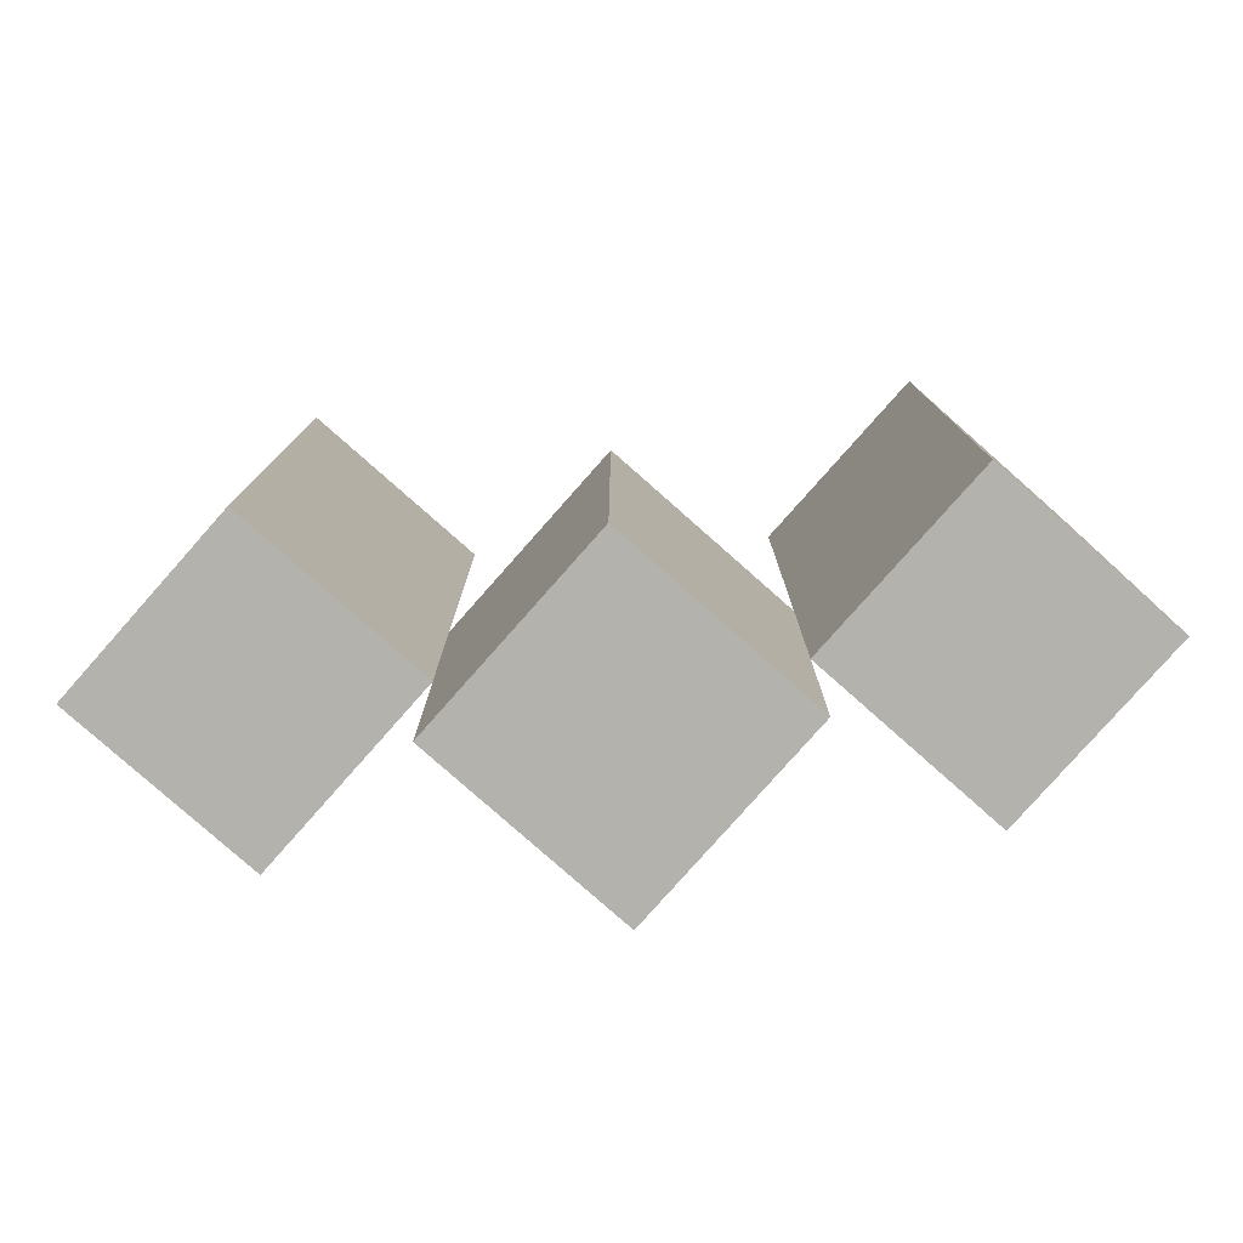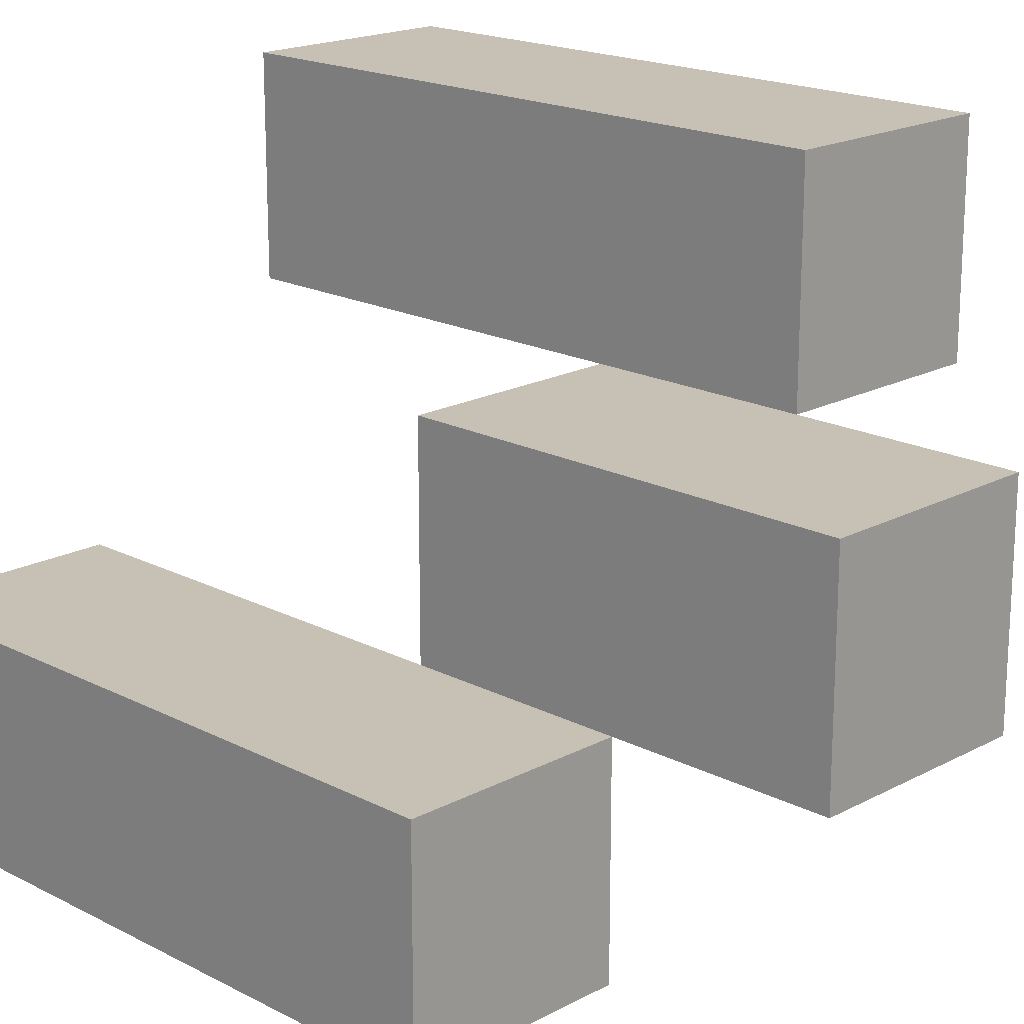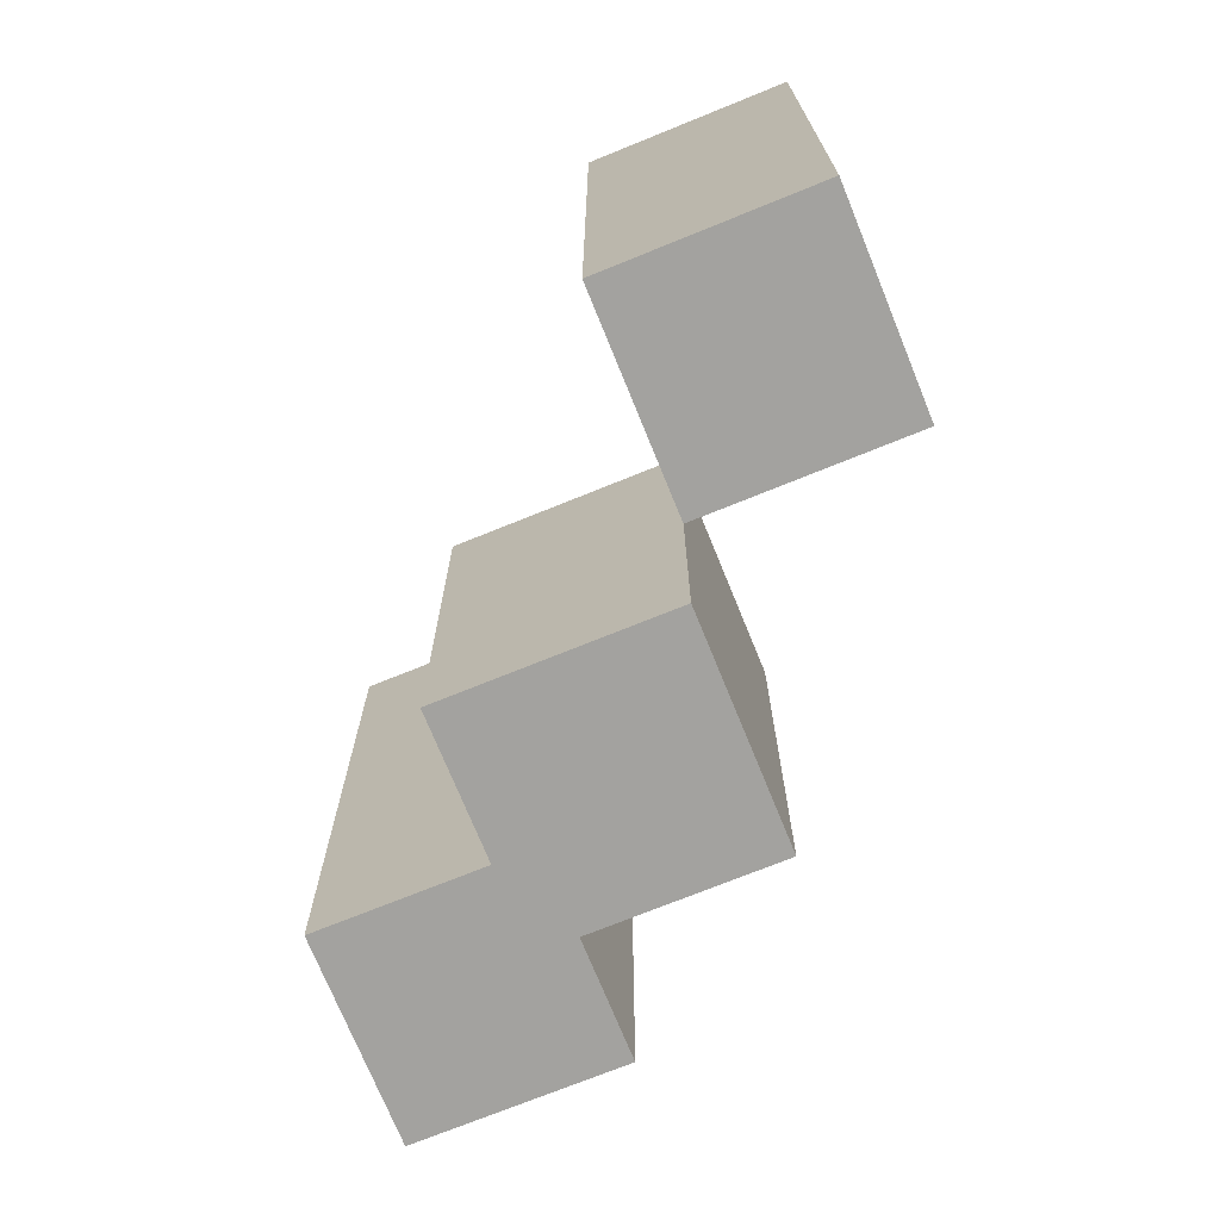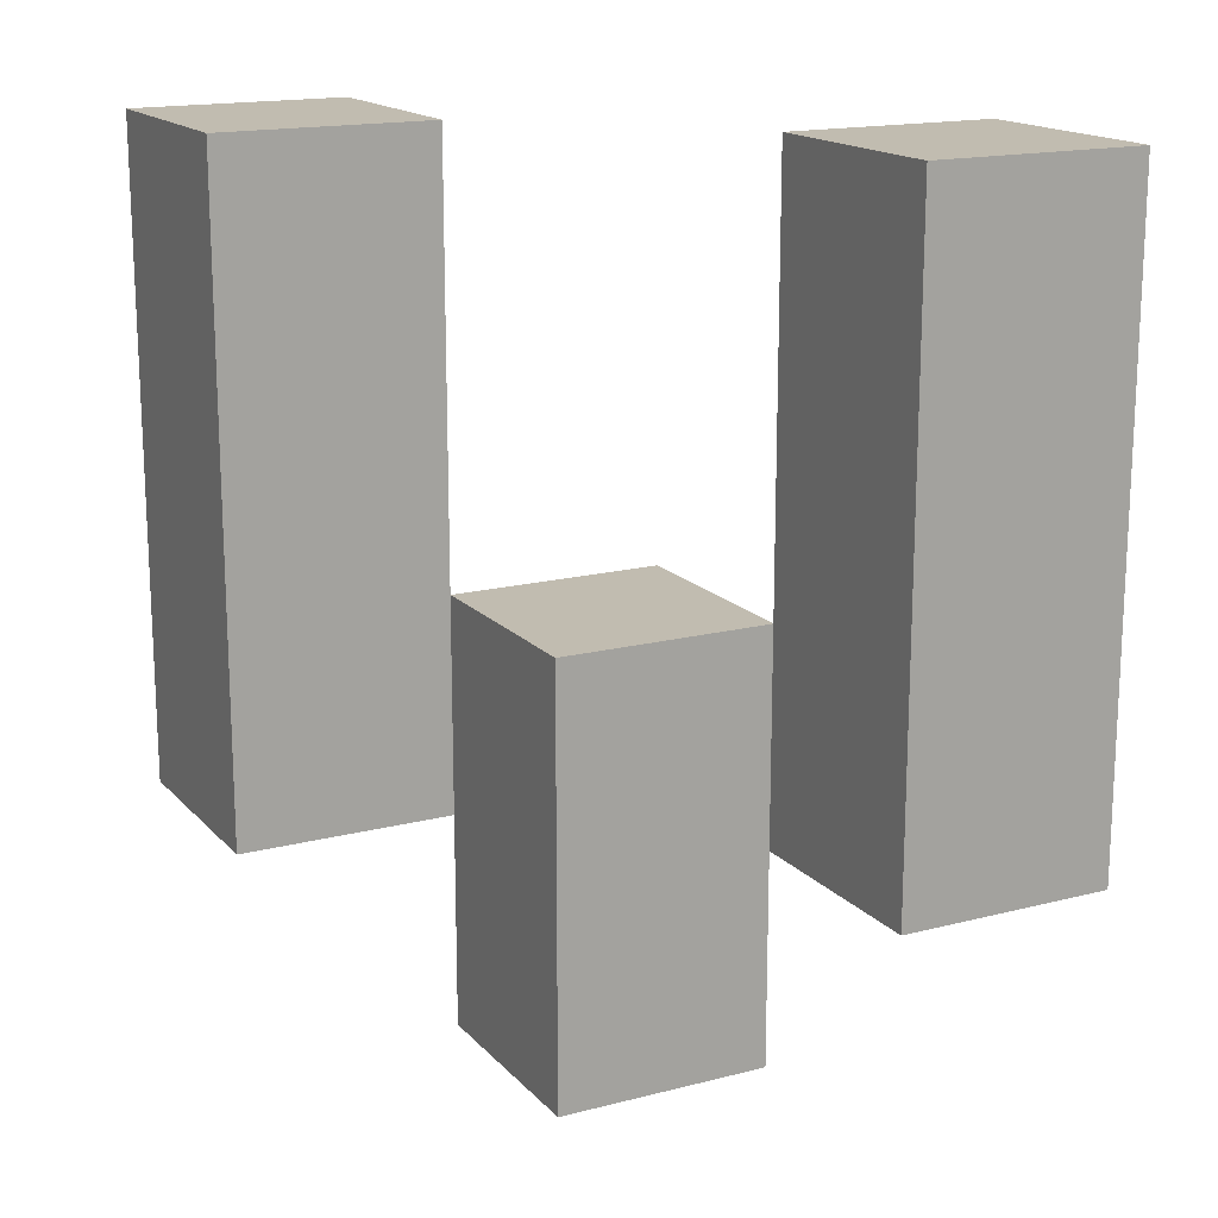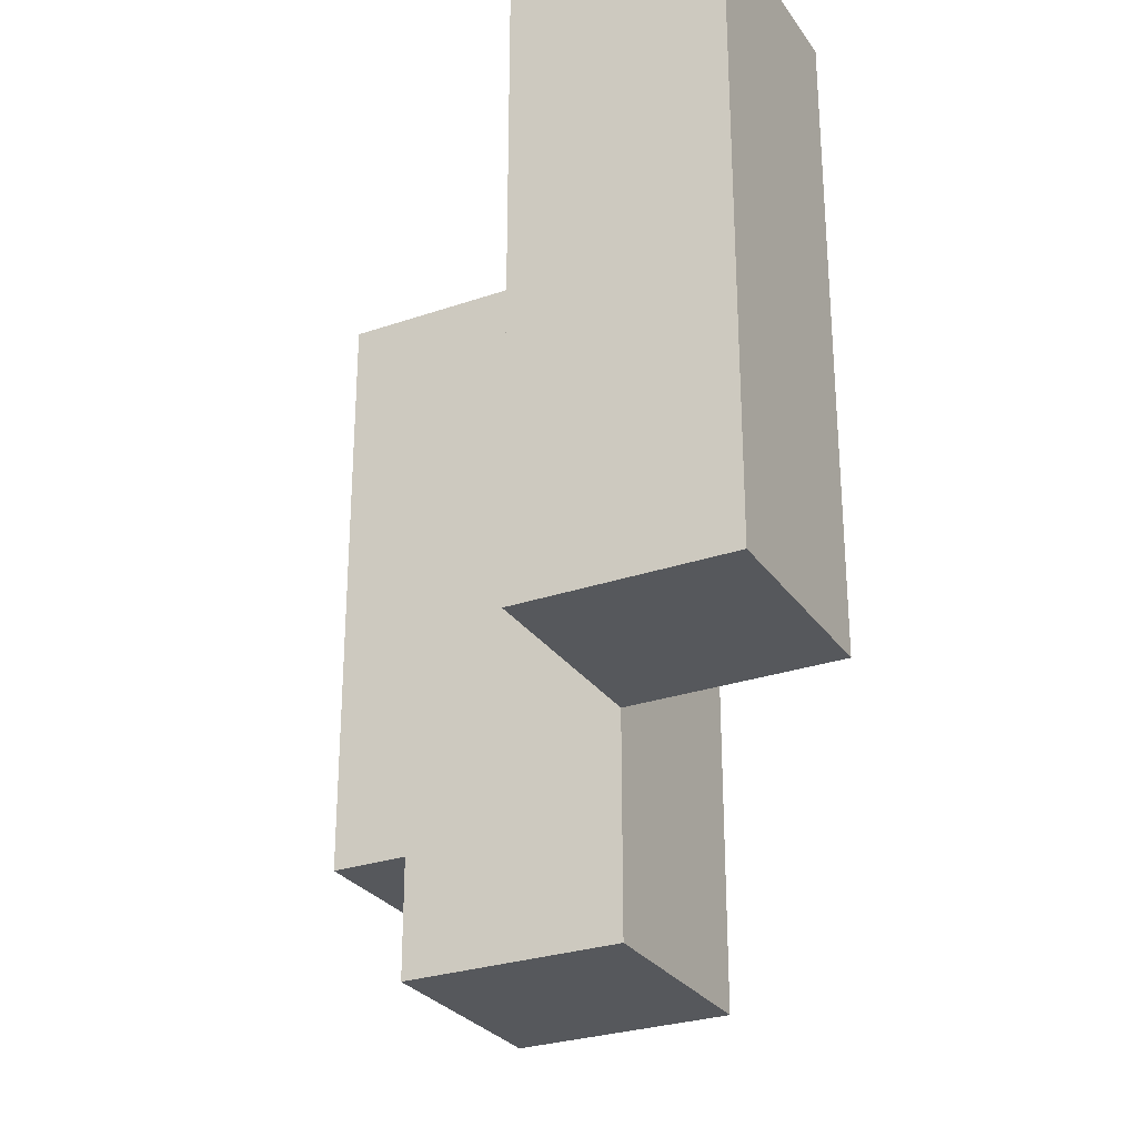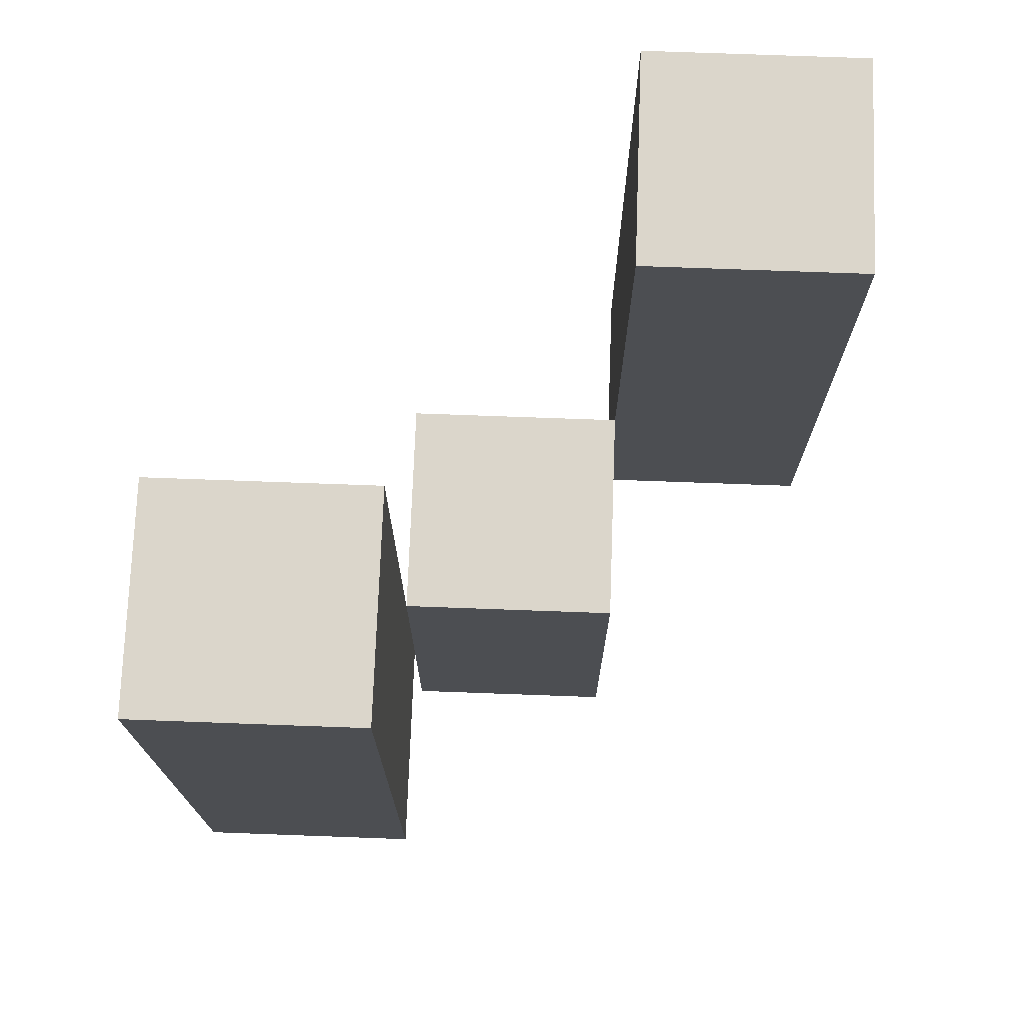
<metadata>
{"format":"obj","ext":"obj","renderer":"f3d","projection":"perspective","resolution":1024,"background":"white","views":[{"elev":-79.5,"azim":-41.5,"up":"+Y"},{"elev":18.6,"azim":-45.4,"up":"+Z"},{"elev":-72.6,"azim":-157.9,"up":"+Y"},{"elev":16.6,"azim":-27.6,"up":"+Y"},{"elev":-28.1,"azim":-152.5,"up":"+Y"},{"elev":73.5,"azim":-87.9,"up":"+Y"}]}
</metadata>
<code>
o
v 17.6 1 22.9
v 17.5 1 22.9
v 17.6 1.3 22.9
v 17.5 1.3 22.9
v 17.5 0.9 22.8
v 17.4 0.9 22.8
v 17.5 1 22.8
v 17.5 1.1 22.8
v 17.4 1.1 22.8
v 17.4 1 22.7
v 17.3 1 22.7
v 17.4 1.1 22.7
v 17.4 1.3 22.7
v 17.3 1.3 22.7
v 17.6 1 22.8
v 17.5 1 22.8
v 17.5 1.1 22.8
v 17.6 1.3 22.8
v 17.5 1.3 22.8
v 17.5 0.9 22.7
v 17.4 0.9 22.7
v 17.4 1 22.7
v 17.5 1.1 22.7
v 17.4 1.1 22.7
v 17.4 1 22.6
v 17.3 1 22.6
v 17.4 1.3 22.6
v 17.3 1.3 22.6
v 17.6 1 22.9
v 17.6 1.3 22.9
v 17.6 1 22.8
v 17.6 1.3 22.8
v 17.5 0.9 22.8
v 17.5 1 22.8
v 17.5 1.1 22.8
v 17.5 0.9 22.7
v 17.5 1.1 22.7
v 17.4 1 22.7
v 17.4 1.1 22.7
v 17.4 1.3 22.7
v 17.4 1 22.6
v 17.4 1.3 22.6
v 17.5 1 22.9
v 17.5 1.3 22.9
v 17.5 1 22.8
v 17.5 1.1 22.8
v 17.5 1.3 22.8
v 17.4 0.9 22.8
v 17.4 1.1 22.8
v 17.4 0.9 22.7
v 17.4 1 22.7
v 17.4 1.1 22.7
v 17.3 1 22.7
v 17.3 1.3 22.7
v 17.3 1 22.6
v 17.3 1.3 22.6
v 17.5 0.9 22.8
v 17.5 0.9 22.7
v 17.4 0.9 22.8
v 17.4 0.9 22.7
v 17.6 1 22.9
v 17.6 1 22.8
v 17.5 1 22.9
v 17.5 1 22.8
v 17.4 1 22.7
v 17.4 1 22.6
v 17.3 1 22.7
v 17.3 1 22.6
v 17.5 1.1 22.8
v 17.5 1.1 22.7
v 17.4 1.1 22.8
v 17.4 1.1 22.7
v 17.6 1.3 22.9
v 17.6 1.3 22.8
v 17.5 1.3 22.9
v 17.5 1.3 22.8
v 17.4 1.3 22.7
v 17.4 1.3 22.6
v 17.3 1.3 22.7
v 17.3 1.3 22.6
f 3 2 1
f 4 2 3
f 7 6 5
f 8 6 7
f 9 6 8
f 12 11 10
f 13 11 12
f 14 11 13
f 15 16 17
f 15 17 18
f 18 17 19
f 20 21 22
f 20 22 23
f 23 22 24
f 25 26 27
f 27 26 28
f 31 30 29
f 32 30 31
f 36 34 33
f 36 35 34
f 37 35 36
f 41 39 38
f 41 40 39
f 42 40 41
f 43 44 45
f 45 44 46
f 46 44 47
f 48 49 50
f 50 49 51
f 51 49 52
f 53 54 55
f 55 54 56
f 59 58 57
f 60 58 59
f 63 62 61
f 64 62 63
f 67 66 65
f 68 66 67
f 69 70 71
f 71 70 72
f 73 74 75
f 75 74 76
f 77 78 79
f 79 78 80

</code>
